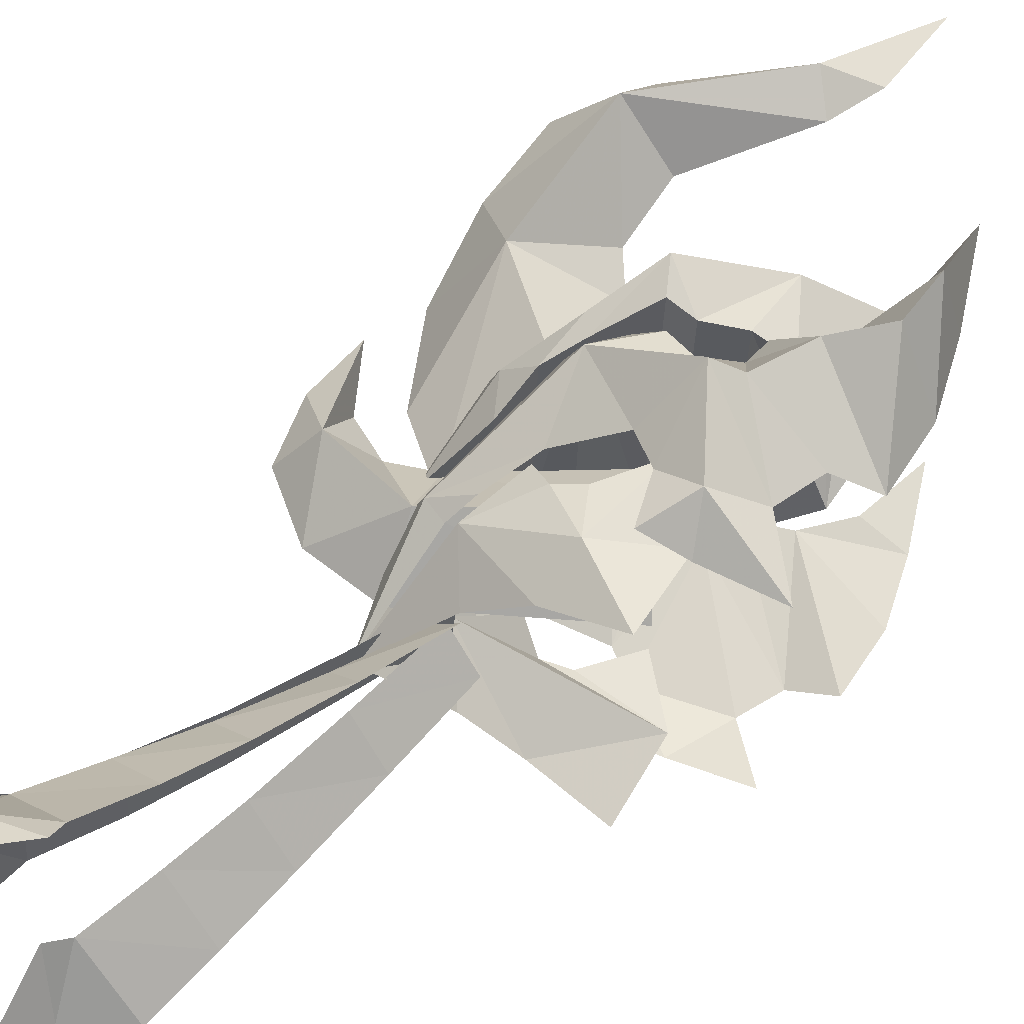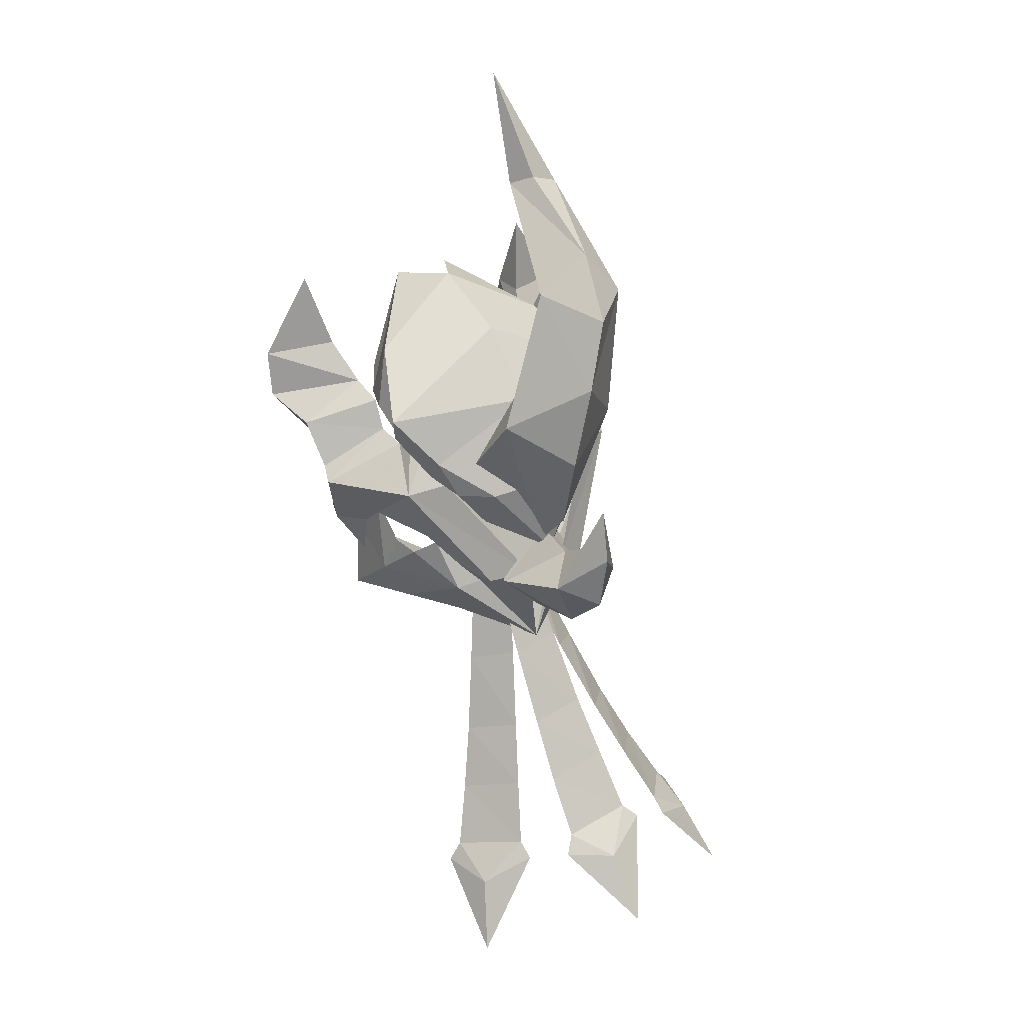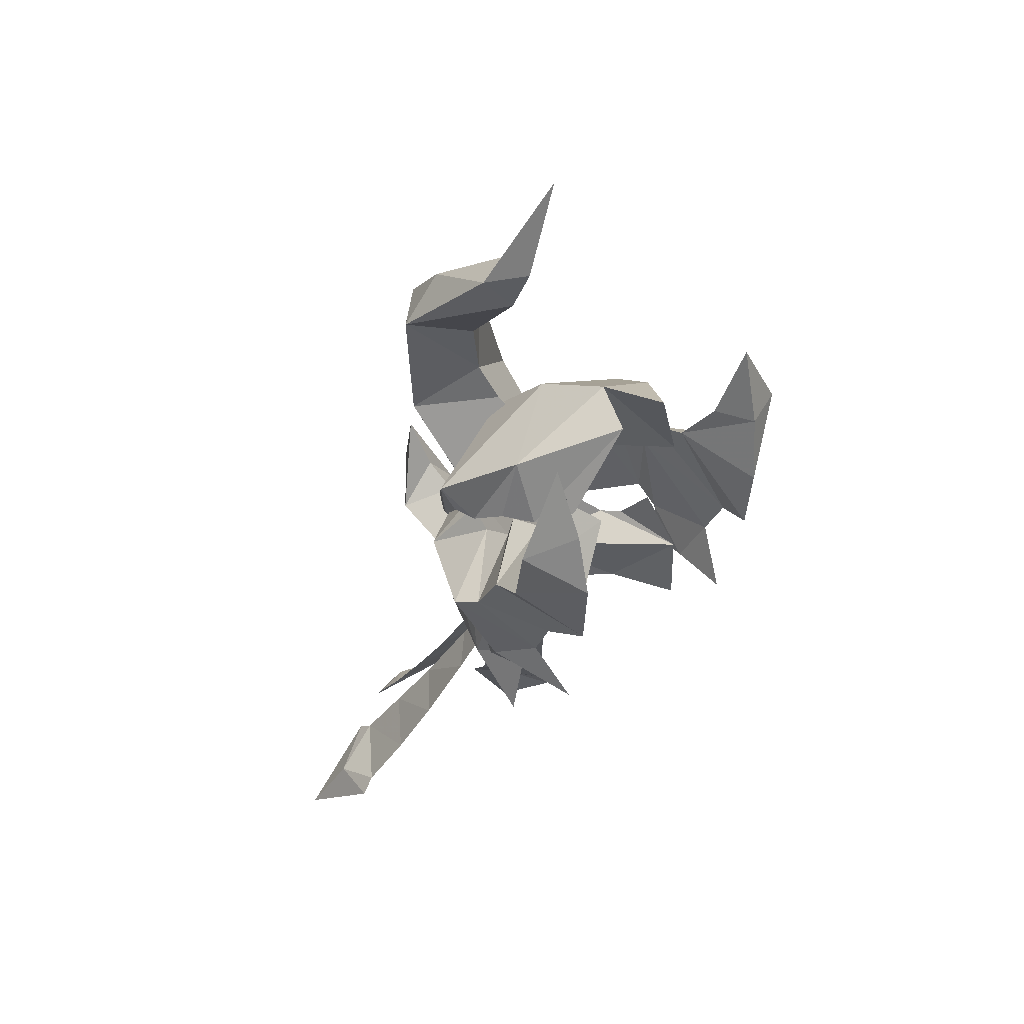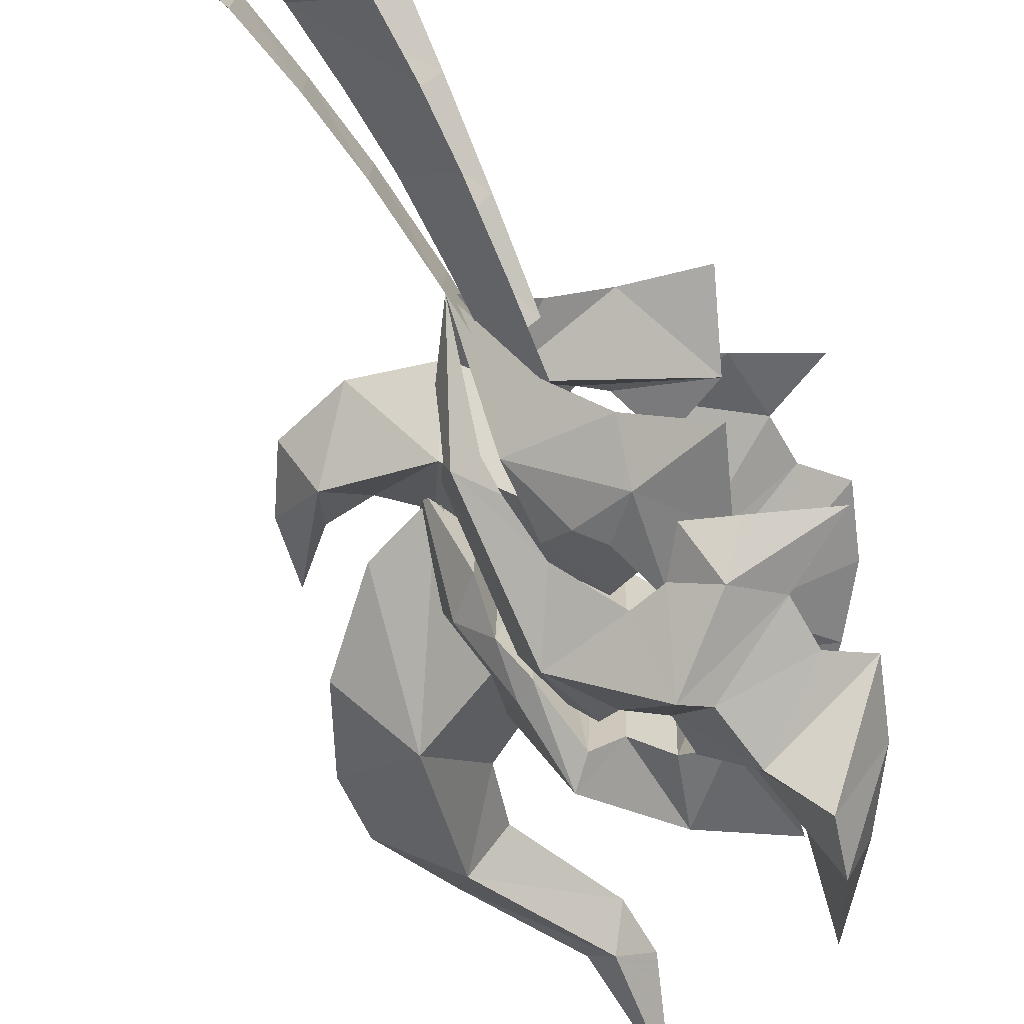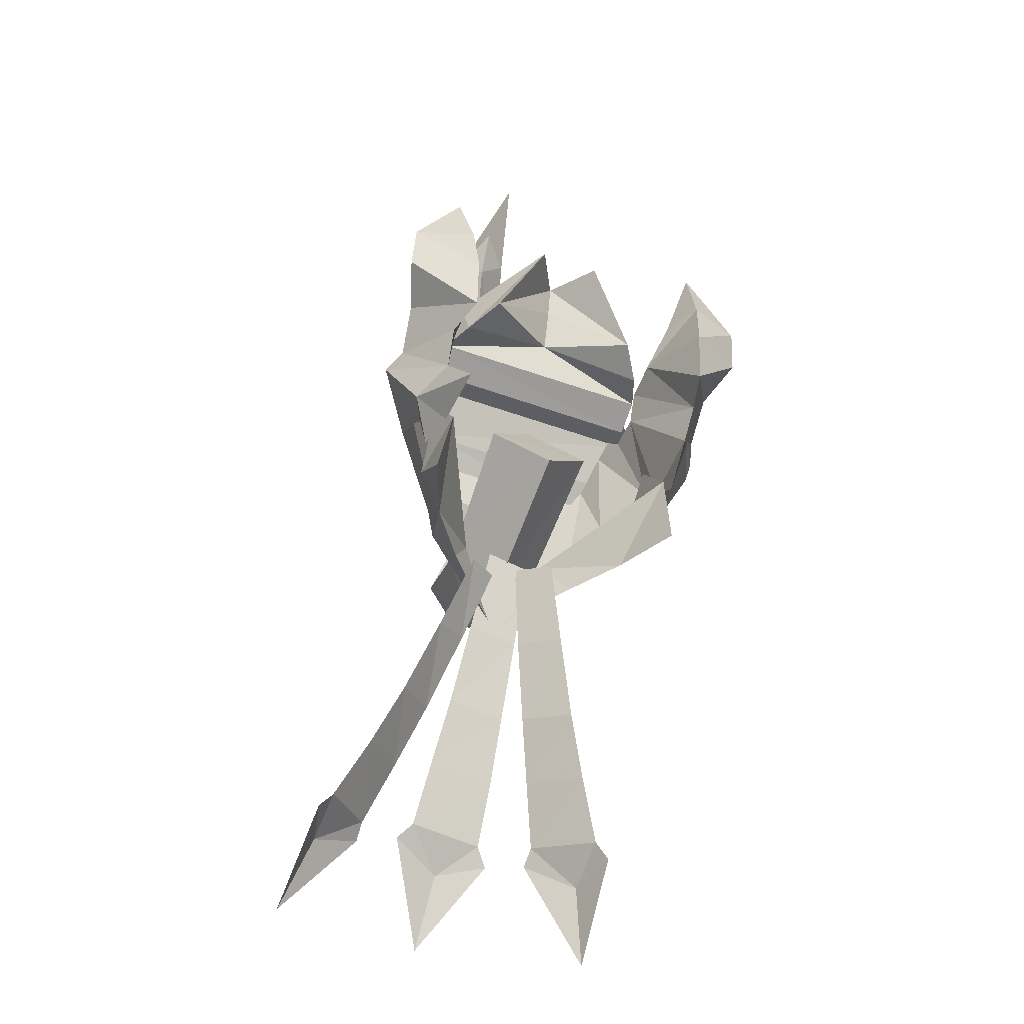
<metadata>
{"format":"obj","ext":"obj","renderer":"f3d","projection":"perspective","resolution":1024,"background":"white","views":[{"elev":58.7,"azim":-153.0,"up":"+Y"},{"elev":30.6,"azim":56.5,"up":"+Z"},{"elev":38.7,"azim":-134.6,"up":"+Z"},{"elev":-65.1,"azim":-178.1,"up":"+Y"},{"elev":-46.3,"azim":-111.0,"up":"+Z"}]}
</metadata>
<code>
g common_shoulder_102550
v 5.759 7.976 -3.933
v 9.7 5.985 -4.064
v 7.571 7.297 -2.366
v 6.451 7.604 -2.021
v 11.99 1.886 -1.214
v 10.06 -1.224 3.057
v 12.78 -0.8141 6.542
v 14.21 1.76 1.043
v 8.43 2.212 6.453
v 9.695 2.52 7.394
v 11.56 2.038 12.68
v 10.17 3.771 11.75
v 6.47 4.682 15.31
v 6.777 3.371 16.72
v 12.08 4.381 14.44
v 7.708 4.163 17.2
v 11.99 1.886 -1.214
v 14.21 1.76 1.043
v 13.36 5.06 6.225
v 10.07 4.727 2.952
v 9.695 2.52 7.394
v 8.43 2.212 6.453
v 12.38 6.235 12.23
v 7.39 5.691 16.61
v 6.47 4.682 15.31
v 10.17 3.771 11.75
v 12.08 4.381 14.44
v 7.708 4.163 17.2
v 11.52 1.986 -5.599
v 4.043 1.692 -2.34
v 5.335 -0.8062 -0.07117
v 11.81 -0.2781 -3.234
v 6.711 1.832 2.476
v 12.07 2.038 -0.5568
v 11.69 4.296 -3.255
v 5.202 4.316 -0.0787
v 6.1 -4.36 -3.901
v 6.761 -3.913 -1.992
v 7.864 -3.517 -2.332
v 9.921 -2.05 -4.03
v 3.096 6.552 5.285
v 4.283 6.586 8.189
v 0.6709 3.11 10.41
v 1.575 5.383 6.055
v 3.316 -3.092 5.282
v 1.736 -2.068 6.046
v 0.7238 0.162 10.41
v 4.497 -2.974 8.191
v 6.421 -3.642 4.503
v 4.868 -3.647 5.204
v 7.992 -4.6 5.891
v 10.26 -2.133 1.857
v 10.04 6.171 1.831
v 8.962 7.02 2.848
v 9.169 -3.081 2.752
v 7.204 8.025 4.641
v 7.564 -4.269 4.652
v 6.421 -3.642 4.503
v 6.083 7.752 4.482
v 4.611 7.252 5.199
v 4.868 -3.647 5.204
v 10.87 -0.8839 0.214
v 10.71 4.953 0.1922
v 5.018 -6.962 1.702
v 3.498 -5.758 -1.518
v 1.614 -4.916 -0.7108
v 3.894 -6.528 2.043
v 5.165 -4.854 -1.207
v 6.255 -4.735 -0.2541
v 8.894 -4.348 1.898
v 8.601 -3.07 -1.126
v 11.43 -0.9376 -3.186
v 9.903 -1.792 -2.751
v 2.959 -4.596 -3.172
v 4.826 -4.846 -3.15
v 5.165 -4.854 -1.207
v 1.614 -4.916 -0.7108
v 8.112 -2.949 3.747
v 6.255 -4.735 -0.2541
v 8.601 -3.07 -1.126
v 9.59 -2.461 2.281
v 5.029 -3.547 3.896
v 6.592 -3.464 3.696
v -0.8478 -5.077 7.436
v -1.372 -4.753 4.338
v 2.561 -3.567 5.727
v 1.042 -4.2 7.557
v 4.579 10.53 1.686
v 3.487 9.997 2.04
v 1.273 8.227 -0.7009
v 3.102 9.233 -1.528
v 4.813 8.481 -1.227
v 8.562 8.262 1.864
v 5.91 8.468 -0.2795
v 8.333 6.926 -1.158
v 11.27 5.006 -3.213
v 9.697 5.74 -2.782
v 2.644 7.79 -3.138
v 1.273 8.227 -0.7009
v 4.813 8.481 -1.227
v 4.494 8.214 -3.126
v 7.861 6.823 3.728
v 9.352 6.443 2.256
v 8.333 6.926 -1.158
v 5.91 8.468 -0.2795
v 5.771 7.184 3.655
v -1.097 7.839 7.47
v 0.8014 7.737 7.573
v 2.328 6.953 5.735
v -1.645 7.722 4.385
v 4.324 7.128 4.151
v 3.184 -4.299 -2.483
v 10.11 -0.07059 -3.935
v 7.864 -3.517 -2.332
v 6.761 -3.913 -1.992
v 2.87 7.329 -2.492
v 6.451 7.604 -2.021
v 7.571 7.297 -2.366
v 9.992 4.025 -3.953
v 3.043 8.008 -6.141
v 5.759 7.976 -3.933
v 2.87 7.329 -2.492
v 4.715 7.706 -0.1469
v 11.45 2.011 -7.743
v 9.992 4.025 -3.953
v 8.543 6.541 -1.567
v 11.45 2.011 -7.743
v 9.7 5.985 -4.064
v 8.5 5.095 -6.276
v 6.228 6.786 -5.925
v 4.715 7.706 -0.1469
v 6.228 6.786 -5.925
v 3.043 8.008 -6.141
v 8.5 5.095 -6.276
v 8.543 6.541 -1.567
v 11.45 2.011 -7.743
v 15.61 1.426 5.024
v 10.62 2.988 9.004
v 15.64 2.315 8.985
v 14.73 3.601 12.03
v 5.363 4.69 17.43
v 4.976 3.562 21.96
v 15.61 1.426 5.024
v 10.62 2.988 9.004
v 15.64 2.315 8.985
v 14.73 3.601 12.03
v 5.363 4.69 17.43
v 4.976 3.562 21.96
v 11.52 1.986 -5.599
v 11.81 -0.2781 -3.234
v 14.64 2.112 -4.959
v 13.93 2.109 -1.084
v 15.54 0.5168 -1.983
v 16.81 2.321 -2.932
v 17.08 2.527 -0.2172
v 15.48 2.175 -0.1048
v 16.39 2.69 2.311
v 12.07 2.038 -0.5568
v 11.52 1.986 -5.599
v 14.64 2.112 -4.959
v 11.69 4.296 -3.255
v 15.43 4.155 -2.002
v 13.93 2.109 -1.084
v 16.81 2.321 -2.932
v 17.08 2.527 -0.2172
v 15.48 2.175 -0.1048
v 16.39 2.69 2.311
v 12.07 2.038 -0.5568
v 4.043 1.692 -2.34
v 5.202 4.316 -0.0787
v 5.335 -0.8062 -0.07117
v 6.711 1.832 2.476
v 10.06 -1.224 3.057
v 10.07 4.727 2.952
v 8.43 2.212 6.453
v 11.99 1.886 -1.214
v 3.409 -4.633 -6.118
v 3.184 -4.299 -2.483
v 6.1 -4.36 -3.901
v 5.021 -4.079 -0.1321
v 11.45 2.011 -7.743
v 10.11 -0.07059 -3.935
v 8.792 -2.672 -1.536
v 11.45 2.011 -7.743
v 8.68 -1.283 -6.25
v 9.921 -2.05 -4.03
v 6.51 -3.15 -5.893
v 5.021 -4.079 -0.1321
v 5.021 -4.079 -0.1321
v 3.409 -4.633 -6.118
v 6.51 -3.15 -5.893
v 8.68 -1.283 -6.25
v 8.792 -2.672 -1.536
v 11.45 2.011 -7.743
v 7.169 1.943 9.193
v 3.22 1.77 10.89
v 7.659 8.48 5.872
v 9.431 6.956 3.74
v 11.4 4.862 1.95
v 10.31 2.056 6.367
v 12.55 2.095 -1.496
v 12.44 2.117 2.55
v 10.04 6.171 1.831
v 8.962 7.02 2.848
v 7.204 8.025 4.641
v 10.71 4.953 0.1922
v 6.083 7.752 4.482
v 4.611 7.252 5.199
v 1.575 5.383 6.055
v 0.6709 3.11 10.41
v 3.22 1.77 10.89
v 9.635 -2.925 3.645
v 11.55 -0.7145 1.97
v 10.26 -2.133 1.857
v 9.169 -3.081 2.752
v 7.564 -4.269 4.652
v 10.87 -0.8839 0.214
v 1.736 -2.068 6.046
v 0.7238 0.162 10.41
v 3.096 6.552 5.285
v 4.177 1.787 6.966
v 3.573 1.774 9.208
v 12.55 2.095 -1.496
v 3.316 -3.092 5.282
v -1.079 -4.698 1.407
v 0.4829 -7.644 5.15
v 2.473 -6.756 4.073
v 0.693 -5.126 1.015
v -0.185 -4.034 -3.118
v 12.16 1.08 -2.973
v 11.45 2.011 -7.743
v 11.43 -0.9376 -3.186
v -1.372 -4.753 4.338
v 0.4829 -7.644 5.15
v 0.08993 -7.59 7.373
v 2.561 -3.567 5.727
v 1.042 -4.2 7.557
v 0.1046 -5.151 11.11
v 0.1046 -5.151 11.11
v 0.08993 -7.59 7.373
v -0.8478 -5.077 7.436
v 11.45 2.011 -7.743
v 10.52 -0.9447 -3.662
v 4.826 -4.846 -3.15
v 2.959 -4.596 -3.172
v 4.279 -3.508 5.271
v 5.029 -3.547 3.896
v 2.473 -6.756 4.073
v 8.112 -2.949 3.747
v 9.59 -2.461 2.281
v 8.894 -4.348 1.898
v 4.826 -4.846 -3.15
v 3.498 -5.758 -1.518
v 5.165 -4.854 -1.207
v 5.029 -3.547 3.896
v 6.592 -3.464 3.696
v 7.214 -3.15 4.246
v 5.018 -6.962 1.702
v 3.894 -6.528 2.043
v 8.112 -2.949 3.747
v 8.894 -4.348 1.898
v 7.214 -3.15 4.246
v 12.16 1.08 -2.973
v 10.52 -0.9447 -3.662
v 11.45 2.011 -7.743
v 9.903 -1.792 -2.751
v 0.1046 -5.151 11.11
v 0.693 -5.126 1.015
v -1.079 -4.698 1.407
v 4.279 -3.508 5.271
v -0.185 -4.034 -3.118
v 7.214 -3.15 4.246
v -1.382 7.688 1.448
v 2.084 10.11 4.087
v 0.08307 10.81 5.191
v 0.3607 8.288 1.039
v -0.5035 7.619 -3.107
v 12.1 3.054 -2.983
v 11.27 5.006 -3.213
v 11.45 2.011 -7.743
v -1.645 7.722 4.385
v 0.08307 10.81 5.191
v 2.328 6.953 5.735
v -0.2721 10.73 7.41
v 0.8014 7.737 7.573
v -0.122 8.353 11.11
v -0.122 8.353 11.11
v -1.097 7.839 7.47
v -0.2721 10.73 7.41
v 11.45 2.011 -7.743
v 10.36 4.934 -3.688
v 4.494 8.214 -3.126
v 2.644 7.79 -3.138
v 4.034 7.054 5.269
v 2.084 10.11 4.087
v 4.324 7.128 4.151
v 7.861 6.823 3.728
v 8.562 8.262 1.864
v 9.352 6.443 2.256
v 4.494 8.214 -3.126
v 4.813 8.481 -1.227
v 3.102 9.233 -1.528
v 5.771 7.184 3.655
v 6.96 6.952 4.231
v 5.771 7.184 3.655
v 3.487 9.997 2.04
v 4.579 10.53 1.686
v 12.1 3.054 -2.983
v 11.45 2.011 -7.743
v 10.36 4.934 -3.688
v 9.697 5.74 -2.782
v -0.122 8.353 11.11
v 0.3607 8.288 1.039
v -1.382 7.688 1.448
v 4.034 7.054 5.269
v -0.5035 7.619 -3.107
v 6.96 6.952 4.231
v 4.715 7.706 -0.1469
f 2 1 3
f 4 3 1
f 6 5 7
f 8 7 5
f 9 6 10
f 7 10 6
f 12 11 13
f 14 13 11
f 11 15 14
f 16 14 15
f 18 17 19
f 20 19 17
f 19 20 21
f 22 21 20
f 24 23 25
f 26 25 23
f 28 27 24
f 23 24 27
f 30 29 31
f 32 31 29
f 31 32 33
f 34 33 32
f 36 35 30
f 29 30 35
f 33 34 36
f 35 36 34
f 38 37 39
f 40 39 37
f 42 41 43
f 44 43 41
f 46 45 47
f 48 47 45
f 50 49 48
f 51 48 49
f 53 52 54
f 55 54 52
f 56 54 57
f 55 57 54
f 59 58 60
f 61 60 58
f 56 57 59
f 58 59 57
f 63 62 53
f 52 53 62
f 65 64 66
f 67 66 64
f 64 68 69
f 71 70 69
f 64 69 70
f 73 72 71
f 70 71 72
f 75 74 76
f 77 76 74
f 79 78 80
f 81 80 78
f 76 82 79
f 83 79 82
f 85 84 86
f 87 86 84
f 82 76 77
f 89 88 90
f 91 90 88
f 88 92 91
f 88 93 94
f 95 94 93
f 93 96 95
f 97 95 96
f 99 98 100
f 101 100 98
f 103 102 104
f 105 104 102
f 100 105 106
f 108 107 109
f 110 109 107
f 106 111 100
f 99 100 111
f 113 112 114
f 115 114 112
f 117 116 118
f 119 118 116
f 121 120 122
f 121 122 123
f 125 124 2
f 126 125 2
f 128 127 129
f 128 129 130
f 3 126 2
f 120 121 130
f 4 1 131
f 119 116 132
f 116 133 132
f 134 119 132
f 135 118 119
f 136 119 134
f 121 128 130
f 7 8 137
f 10 7 138
f 11 7 139
f 138 7 11
f 11 140 15
f 13 14 141
f 141 14 142
f 14 16 142
f 137 139 7
f 12 138 11
f 140 11 139
f 143 18 19
f 144 19 21
f 145 19 23
f 23 19 144
f 27 146 23
f 147 24 25
f 148 24 147
f 148 28 24
f 19 145 143
f 23 144 26
f 145 23 146
f 150 149 151
f 152 150 153
f 153 151 154
f 153 154 155
f 152 153 156
f 153 155 157
f 156 153 157
f 153 150 151
f 158 150 152
f 160 159 161
f 162 161 163
f 164 160 162
f 165 164 162
f 166 162 163
f 167 165 162
f 167 162 166
f 160 161 162
f 163 161 168
f 170 169 171
f 170 171 172
f 174 173 175
f 174 176 173
f 178 177 179
f 180 178 179
f 40 181 182
f 40 182 183
f 185 184 186
f 187 185 186
f 40 183 39
f 187 179 177
f 188 37 38
f 115 112 189
f 191 190 112
f 191 113 192
f 113 114 193
f 192 113 194
f 187 186 179
f 195 42 196
f 195 197 42
f 199 198 200
f 201 199 202
f 198 203 204
f 199 200 202
f 197 195 200
f 197 200 198
f 196 42 43
f 197 204 205
f 199 201 206
f 42 207 208
f 208 41 42
f 205 207 197
f 203 199 206
f 199 203 198
f 210 209 211
f 196 48 195
f 48 51 195
f 200 212 213
f 202 213 201
f 215 214 212
f 202 200 213
f 200 195 51
f 212 200 51
f 47 48 196
f 51 216 215
f 217 201 213
f 48 45 50
f 51 49 216
f 217 213 214
f 212 214 213
f 211 218 219
f 221 220 60
f 209 220 221
f 211 209 222
f 197 207 42
f 223 62 63
f 218 222 221
f 218 211 222
f 61 221 60
f 224 221 61
f 222 209 221
f 224 218 221
f 226 225 227
f 66 67 228
f 66 229 65
f 231 230 232
f 233 225 226
f 67 227 228
f 235 234 236
f 235 237 238
f 240 239 241
f 226 240 233
f 243 242 72
f 245 244 65
f 73 243 72
f 247 246 248
f 250 249 251
f 230 250 251
f 251 232 230
f 253 252 254
f 245 65 229
f 64 255 67
f 256 251 257
f 247 258 256
f 248 246 236
f 247 248 259
f 248 236 234
f 261 260 262
f 233 240 241
f 235 236 237
f 227 225 228
f 256 258 251
f 264 263 265
f 266 263 264
f 266 81 263
f 80 81 266
f 79 83 78
f 87 84 267
f 86 268 269
f 86 269 85
f 270 268 86
f 82 268 270
f 82 77 268
f 77 74 271
f 78 83 272
f 274 273 275
f 276 89 90
f 91 277 90
f 279 278 280
f 275 273 281
f 276 274 89
f 283 282 284
f 286 285 284
f 288 287 289
f 281 289 275
f 96 290 291
f 91 292 293
f 96 291 97
f 295 294 296
f 298 297 299
f 298 299 278
f 278 279 298
f 301 300 302
f 277 91 293
f 89 303 88
f 304 298 305
f 283 294 295
f 306 295 296
f 305 306 296
f 282 283 295
f 304 297 298
f 288 289 281
f 285 283 284
f 276 273 274
f 298 307 305
f 309 308 310
f 310 308 311
f 308 103 311
f 311 103 104
f 102 106 105
f 312 107 108
f 314 313 109
f 110 314 109
f 109 313 315
f 315 313 111
f 313 99 111
f 316 98 99
f 317 106 102
f 318 116 117
f 191 112 113
f 198 204 197
f 212 51 215
f 65 68 64
f 94 92 88
g common_shoulder_102550
v 11.11 0.701 -8.617
v 9.485 -0.9979 -9.209
v 8.31 -0.06219 -5.412
v 9.704 1.4 -4.913
v 13.98 -0.8495 -15.14
v 11.74 -2.94 -15.88
v 10.7 -1.985 -12.93
v 12.6 -0.104 -12.26
v 15.42 -1.625 -17.94
v 12.87 -4.017 -18.7
v 8.603 4.053 -6.057
v 9.974 5.286 -9.695
v 11.36 3.676 -9.058
v 9.7 2.665 -5.763
v 11.37 6.564 -13.25
v 12.56 7.754 -16.06
v 14.87 5.799 -15.25
v 13.26 4.796 -12.53
v 13.81 9.061 -18.73
v 16.45 6.825 -17.89
v 11.39 3.175 -7.983
v 11.51 0.7519 -8.403
v 9.558 0.7941 -4.841
v 9.464 2.884 -4.476
v 15.29 3.74 -14.08
v 15.29 0.5937 -14.61
v 13.51 0.6982 -11.88
v 13.45 3.458 -11.41
v 17.2 3.981 -16.69
v 17.2 0.5311 -17.19
v 12.82 -4.629 -19.58
v 15.24 -3.917 -19.85
v 16.72 -4.723 -23.2
v 16.19 -1.534 -18.59
v 17.91 10.27 -22.87
v 16.25 9.194 -19.69
v 13.78 9.715 -19.57
v 17.27 6.824 -18.48
v 17.72 -0.05977 -17.98
v 18.92 2.183 -18.24
v 20.99 2.417 -21.39
v 17.75 4.621 -17.3
f 320 319 321
f 322 321 319
f 324 323 325
f 326 325 323
f 325 326 320
f 319 320 326
f 328 327 324
f 323 324 327
f 330 329 331
f 332 331 329
f 334 333 335
f 336 335 333
f 333 330 336
f 331 336 330
f 337 334 338
f 335 338 334
f 340 339 341
f 342 341 339
f 344 343 345
f 346 345 343
f 345 346 340
f 339 340 346
f 348 347 344
f 343 344 347
f 350 349 351
f 350 327 328
f 352 350 351
f 349 350 328
f 352 327 350
f 354 353 355
f 354 337 338
f 356 353 354
f 355 337 354
f 356 354 338
f 358 357 359
f 358 347 348
f 360 358 359
f 357 358 348
f 360 347 358

</code>
